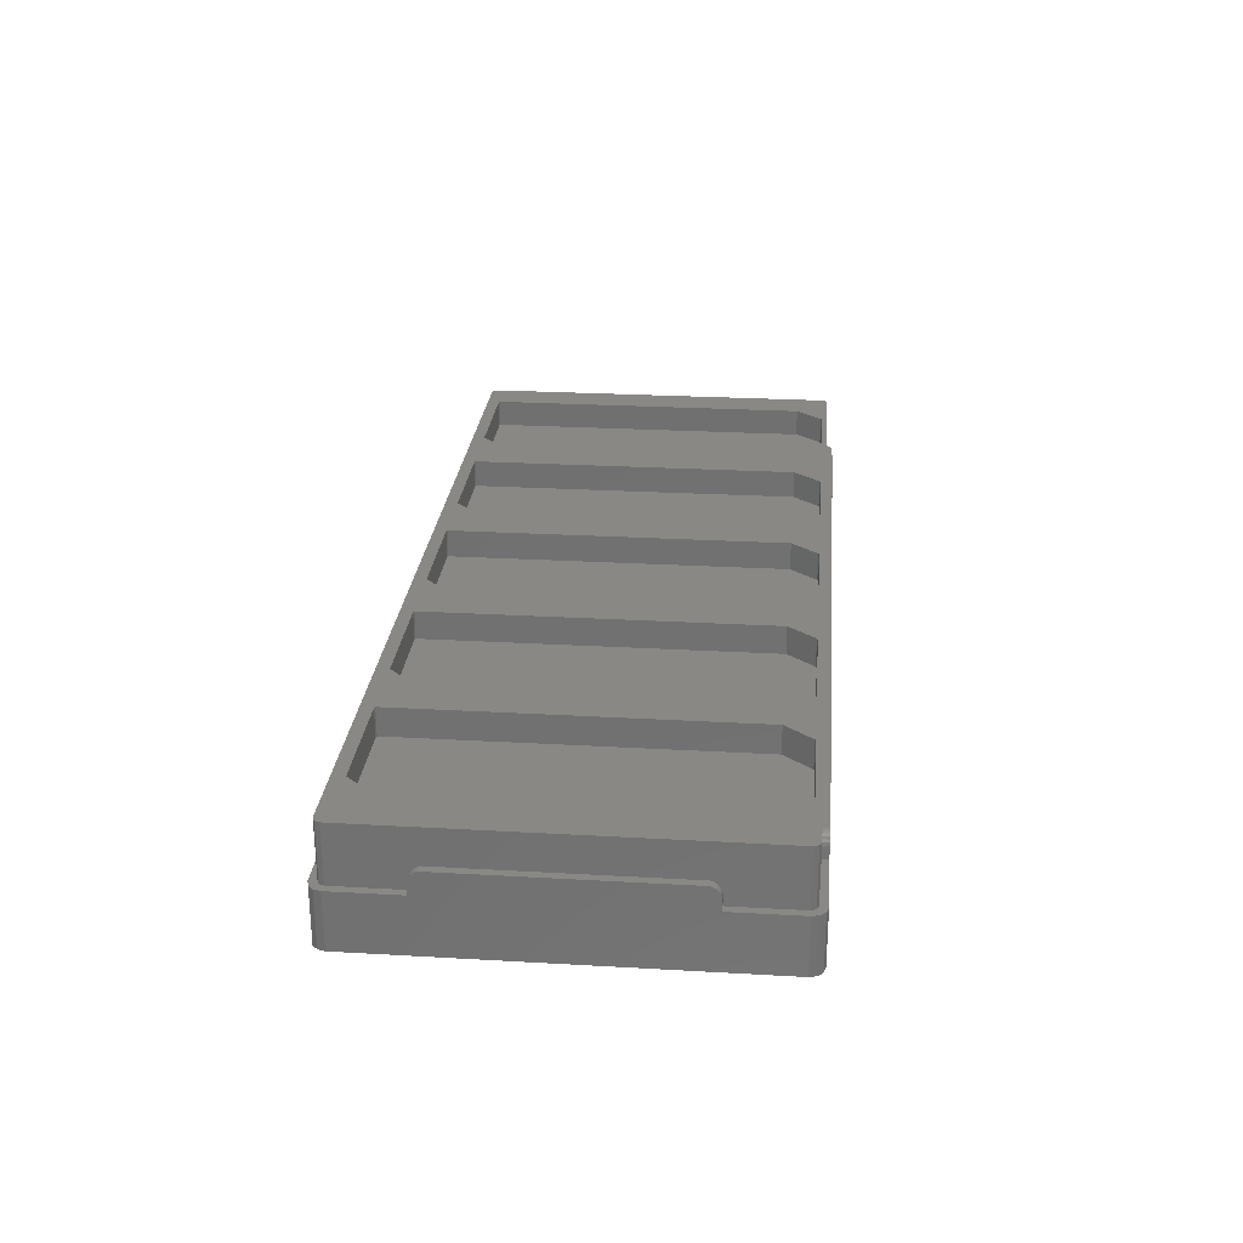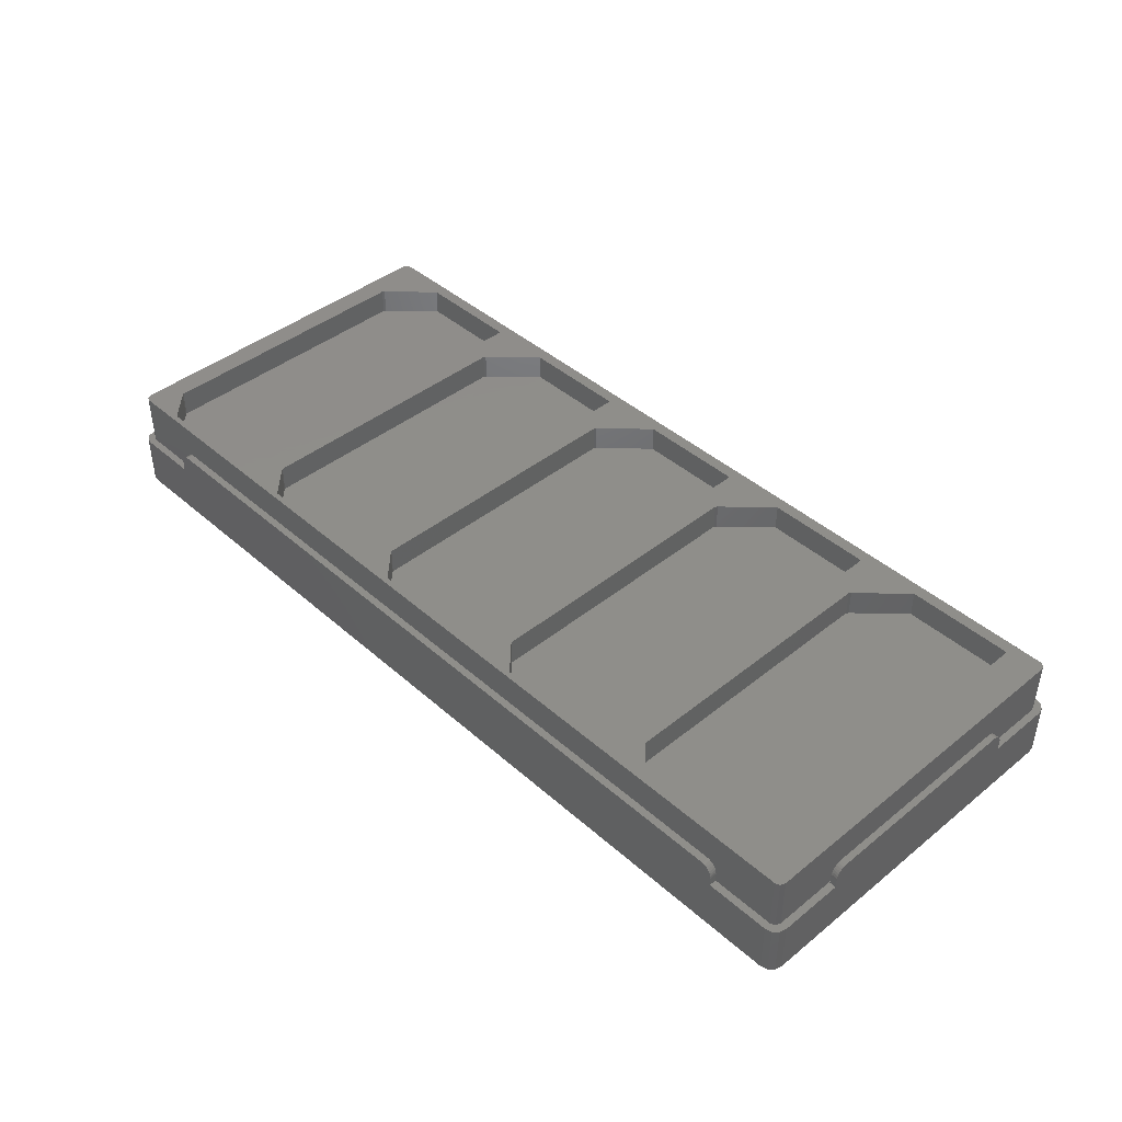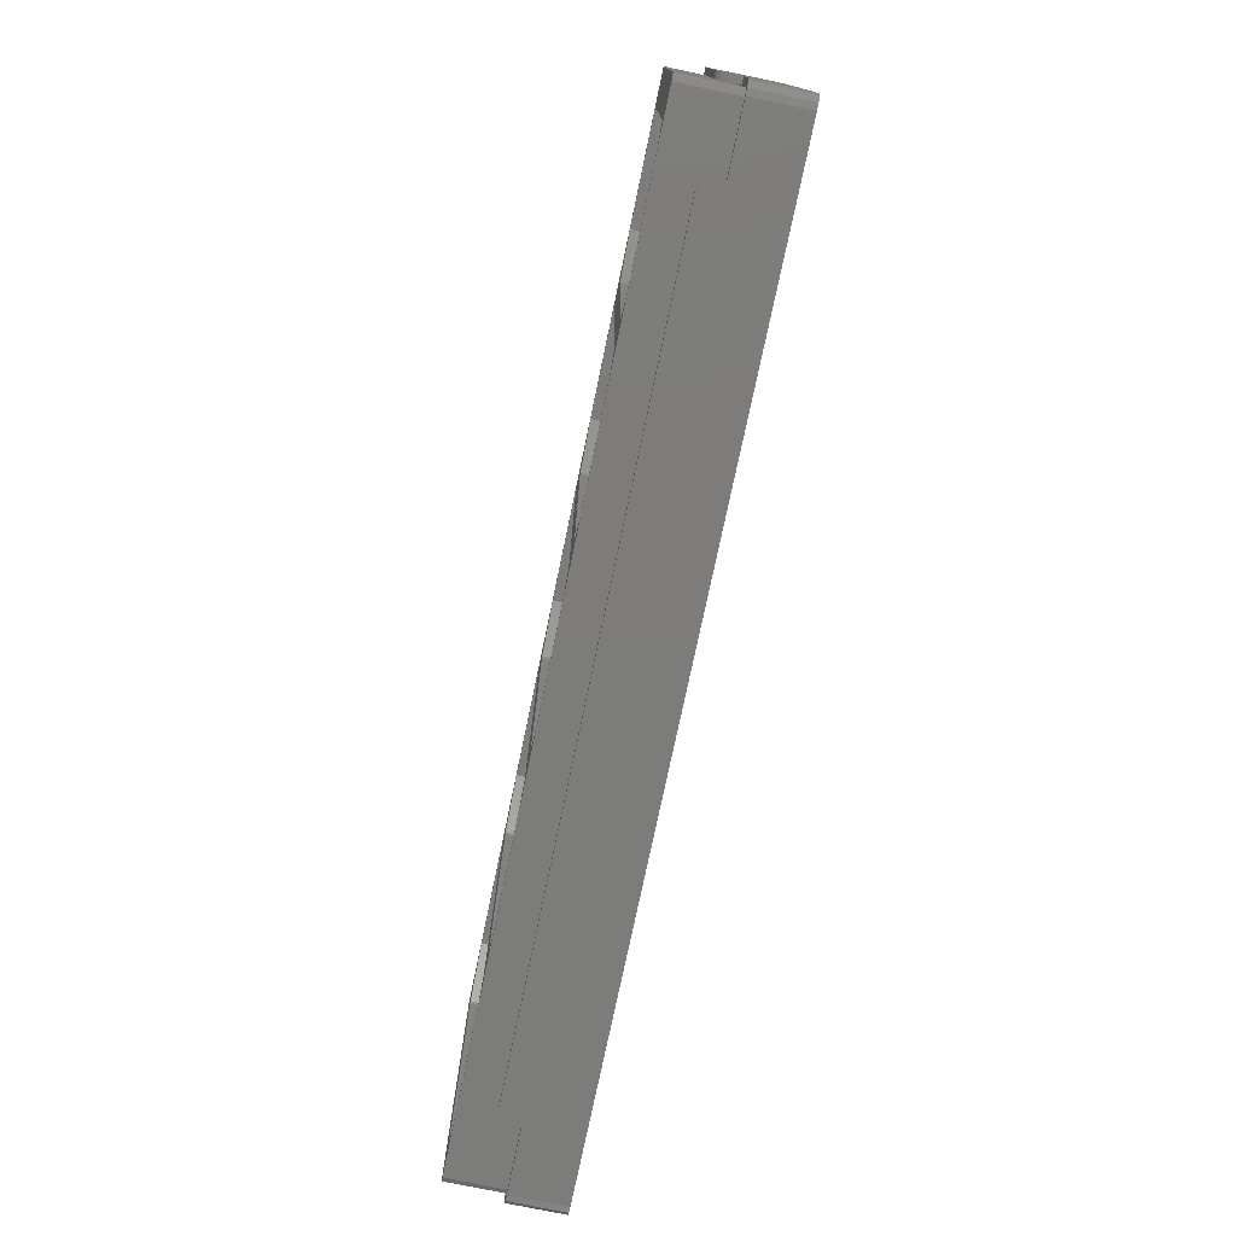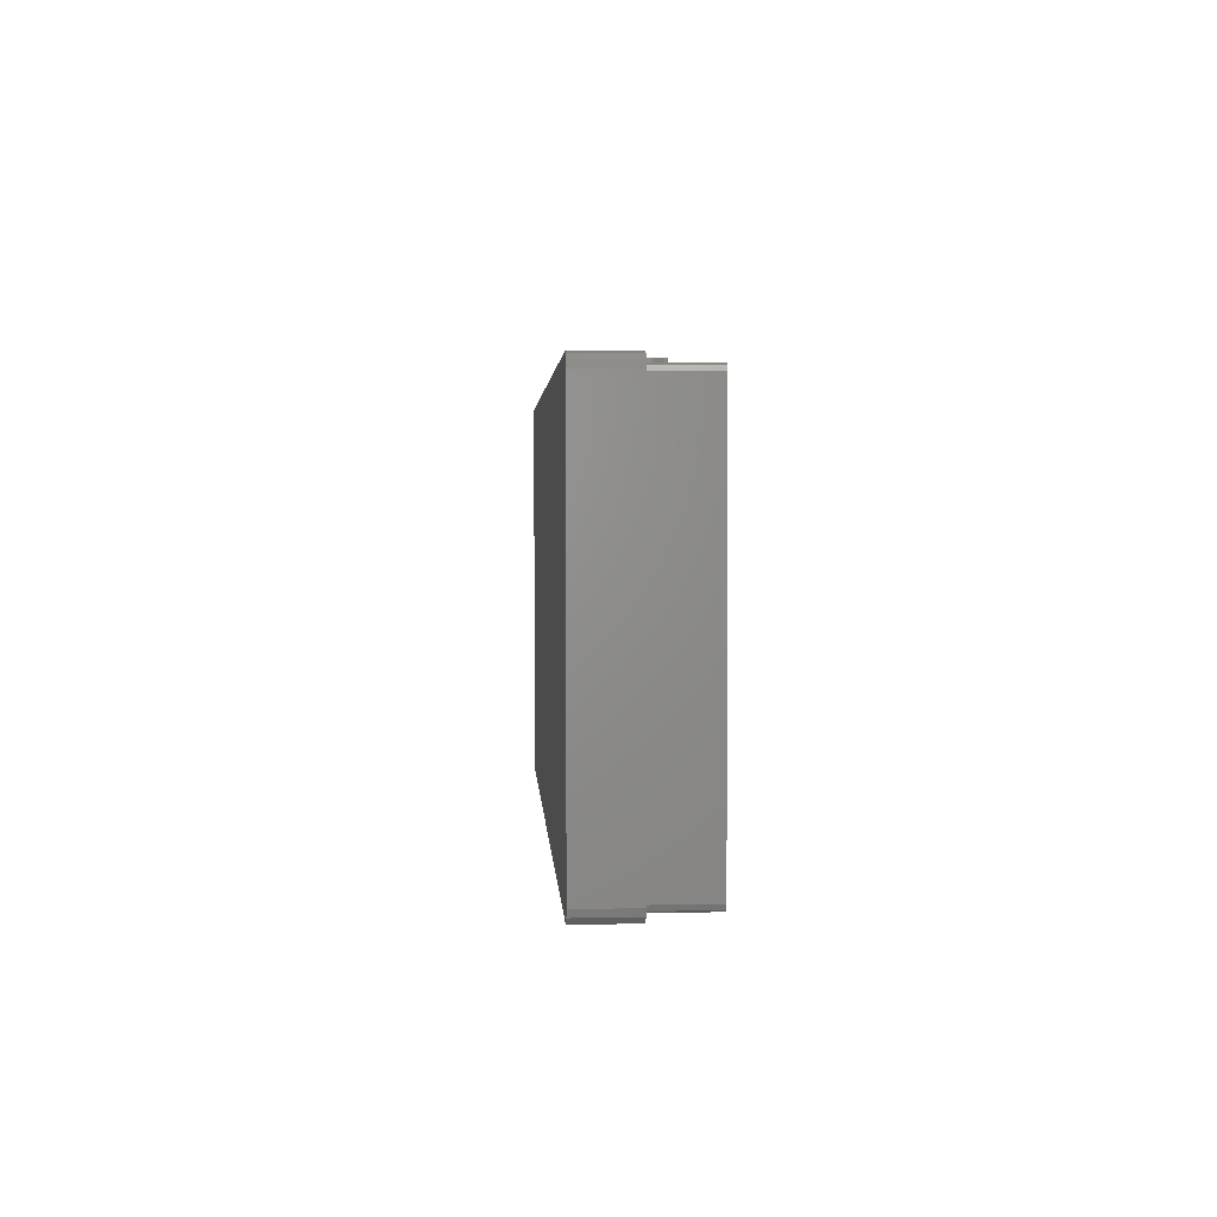
<metadata>
{"format":"stl","ext":"stl","renderer":"f3d","projection":"perspective","resolution":1024,"background":"white","views":[{"elev":26.3,"azim":-84.8,"up":"+Z"},{"elev":42.6,"azim":46.3,"up":"+Z"},{"elev":-75.7,"azim":78.2,"up":"+Y"},{"elev":2.6,"azim":-93.2,"up":"+Y"}]}
</metadata>
<code>
# stl→obj: 310 verts, 616 faces
v 0 69.82 17.5
v 1.7 20.28 17.5
v 1.7 69.82 17.5
v 0 20.28 17.5
v 20.28 1.7 17.5
v 196.8 0 17.5
v 196.8 1.7 17.5
v 20.28 0 17.5
v 20.28 90 17.5
v 196.8 88.5 17.5
v 196.8 90 17.5
v 20.28 88.5 17.5
v 215.5 69.82 17.5
v 217 20.28 17.5
v 217 69.82 17.5
v 215.5 20.28 17.5
v 3.2 1.7 25.3
v 213.8 1.7 25.3
v 19.85 1.7 17.37
v 19.33 1.7 17.09
v 18.88 1.7 16.72
v 18.51 1.7 16.27
v 18.23 1.7 15.75
v 3.2 1.7 12.5
v 18.06 1.7 15.19
v 18 1.7 14.6
v 18 1.7 12.5
v 197.2 1.7 17.37
v 197.8 1.7 17.09
v 198.2 1.7 16.72
v 198.6 1.7 16.27
v 198.9 1.7 15.75
v 213.8 1.7 12.5
v 199 1.7 15.19
v 199.1 1.7 14.6
v 199.1 1.7 12.5
v 213.8 88.3 12.5
v 3.2 88.3 25.3
v 213.8 88.3 25.3
v 3.2 88.3 12.5
v 214.9 2.139 25.3
v 214.9 2.139 12.5
v 2.139 2.139 12.5
v 2.139 2.139 25.3
v 214.9 87.86 12.5
v 214.9 87.86 25.3
v 215.3 3.2 12.5
v 215.3 3.2 25.3
v 215.3 86.8 25.3
v 215.3 86.8 12.5
v 1.7 18 12.5
v 1.7 3.2 12.5
v 1.7 18 14.6
v 1.7 72.1 14.6
v 1.7 86.8 12.5
v 1.7 72.1 12.5
v 1.7 72.04 15.19
v 1.7 71.87 15.75
v 1.7 86.8 25.3
v 1.7 71.59 16.27
v 1.7 71.22 16.72
v 1.7 70.77 17.09
v 1.7 70.25 17.37
v 1.7 18.06 15.19
v 1.7 18.23 15.75
v 1.7 3.2 25.3
v 1.7 18.51 16.27
v 1.7 18.88 16.72
v 1.7 19.33 17.09
v 1.7 19.85 17.37
v 2.139 87.86 25.3
v 2.139 87.86 12.5
v 0 18 12.5
v 0.4019 1.5 12.5
v 0 3 12.5
v 1.5 0.4019 12.5
v 18 0 12.5
v 3 0 12.5
v 18 90 12.5
v 18 88.5 12.5
v 3 90 12.5
v 1.5 89.6 12.5
v 0.4019 88.5 12.5
v 0 87 12.5
v 0 72.1 12.5
v 217 87 12.5
v 216.6 88.5 12.5
v 215.5 89.6 12.5
v 217 72.1 12.5
v 215.5 72.1 12.5
v 215.5 18 12.5
v 214 90 12.5
v 199.1 90 12.5
v 199.1 88.5 12.5
v 217 3 12.5
v 217 18 12.5
v 215.5 0.4019 12.5
v 216.6 1.5 12.5
v 214 0 12.5
v 199.1 0 12.5
v 198.6 0 16.27
v 198.9 0 15.75
v 199 0 15.19
v 199.1 0 14.6
v 18.23 0 15.75
v 18.51 0 16.27
v 198.2 0 16.72
v 18 0 14.6
v 19.33 0 17.09
v 18.88 0 16.72
v 19.85 0 17.37
v 18.06 0 15.19
v 197.8 0 17.09
v 197.2 0 17.37
v 3 0 0
v 214 0 0
v 198.6 88.5 16.27
v 198.9 90 15.75
v 198.6 90 16.27
v 198.9 88.5 15.75
v 199 88.5 15.19
v 199.1 90 14.6
v 199 90 15.19
v 199.1 88.5 14.6
v 18.23 88.5 15.75
v 18.51 90 16.27
v 18.23 90 15.75
v 18.51 88.5 16.27
v 198.2 88.5 16.72
v 198.2 90 16.72
v 18.88 90 16.72
v 19.33 88.5 17.09
v 19.33 90 17.09
v 18.88 88.5 16.72
v 19.85 90 17.37
v 19.85 88.5 17.37
v 18 88.5 14.6
v 18.06 90 15.19
v 18 90 14.6
v 18.06 88.5 15.19
v 197.2 90 17.37
v 197.8 88.5 17.09
v 197.8 90 17.09
v 197.2 88.5 17.37
v 0 18 14.6
v 0 18.06 15.19
v 0 87 0
v 0 72.1 14.6
v 0 72.04 15.19
v 0 71.87 15.75
v 0 71.59 16.27
v 0 71.22 16.72
v 0 70.77 17.09
v 0 70.25 17.37
v 0 19.33 17.09
v 0 19.85 17.37
v 0 18.88 16.72
v 0 18.51 16.27
v 0 18.23 15.75
v 0 3 0
v 215.5 18 14.6
v 217 18.06 15.19
v 215.5 18.06 15.19
v 217 18 14.6
v 215.5 72.1 14.6
v 215.5 72.04 15.19
v 215.5 71.87 15.75
v 215.5 71.59 16.27
v 215.5 71.22 16.72
v 215.5 70.77 17.09
v 215.5 70.25 17.37
v 215.5 19.33 17.09
v 215.5 19.85 17.37
v 215.5 18.88 16.72
v 215.5 18.51 16.27
v 215.5 18.23 15.75
v 217 18.51 16.27
v 217 18.23 15.75
v 217 18.88 16.72
v 217 19.33 17.09
v 217 72.04 15.19
v 217 71.87 15.75
v 217 70.77 17.09
v 217 71.22 16.72
v 217 70.25 17.37
v 217 71.59 16.27
v 217 72.1 14.6
v 217 19.85 17.37
v 7 75 19
v 42.9 85.29 19
v 42.35 85.48 19
v 42.9 9.206 19
v 7 9.5 19
v 7.345 75.48 19
v 17.35 85.48 19
v 7.345 9.024 19
v 37.35 3.024 19
v 37.9 3.206 19
v 13.35 3.024 19
v 7.345 9.024 25.3
v 7 9.5 25.3
v 17.35 85.48 25.3
v 7.345 75.48 25.3
v 42.9 85.29 25.3
v 42.9 9.206 25.3
v 13.35 3.024 25.3
v 37.9 3.206 25.3
v 37.35 3.024 25.3
v 7 75 25.3
v 42.35 85.48 25.3
v 48 75 19
v 83.9 85.29 19
v 83.35 85.48 19
v 83.9 9.206 19
v 48 9.5 19
v 48.35 75.48 19
v 58.35 85.48 19
v 48.35 9.024 19
v 78.35 3.024 19
v 78.9 3.206 19
v 54.35 3.024 19
v 48.35 9.024 25.3
v 48 9.5 25.3
v 48.35 75.48 25.3
v 58.35 85.48 25.3
v 83.9 85.29 25.3
v 83.9 9.206 25.3
v 54.35 3.024 25.3
v 78.9 3.206 25.3
v 78.35 3.024 25.3
v 48 75 25.3
v 83.35 85.48 25.3
v 89 75 19
v 124.9 85.29 19
v 124.3 85.48 19
v 124.9 9.206 19
v 89 9.5 19
v 89.35 75.48 19
v 99.35 85.48 19
v 89.35 9.024 19
v 119.3 3.024 19
v 119.9 3.206 19
v 95.35 3.024 19
v 89.35 9.024 25.3
v 89 9.5 25.3
v 89.35 75.48 25.3
v 99.35 85.48 25.3
v 124.9 85.29 25.3
v 124.9 9.206 25.3
v 95.35 3.024 25.3
v 119.9 3.206 25.3
v 119.3 3.024 25.3
v 89 75 25.3
v 124.3 85.48 25.3
v 130 75 19
v 165.9 85.29 19
v 165.3 85.48 19
v 165.9 9.206 19
v 130 9.5 19
v 130.3 75.48 19
v 140.3 85.48 19
v 130.3 9.024 19
v 160.3 3.024 19
v 160.9 3.206 19
v 136.3 3.024 19
v 130.3 9.024 25.3
v 130 9.5 25.3
v 130.3 75.48 25.3
v 140.3 85.48 25.3
v 165.9 85.29 25.3
v 165.9 9.206 25.3
v 136.3 3.024 25.3
v 160.9 3.206 25.3
v 160.3 3.024 25.3
v 130 75 25.3
v 165.3 85.48 25.3
v 171 75 19
v 206.9 85.29 19
v 206.3 85.48 19
v 206.9 9.206 19
v 171 9.5 19
v 171.3 75.48 19
v 181.3 85.48 19
v 171.3 9.024 19
v 201.3 3.024 19
v 201.9 3.206 19
v 177.3 3.024 19
v 171.3 9.024 25.3
v 171 9.5 25.3
v 171.3 75.48 25.3
v 181.3 85.48 25.3
v 206.9 85.29 25.3
v 206.9 9.206 25.3
v 177.3 3.024 25.3
v 201.9 3.206 25.3
v 201.3 3.024 25.3
v 171 75 25.3
v 206.3 85.48 25.3
v 216.6 88.5 0
v 217 87 0
v 3 90 0
v 1.5 89.6 0
v 0.4019 88.5 0
v 214 90 0
v 215.5 89.6 0
v 217 3 0
v 216.6 1.5 0
v 1.5 0.4019 0
v 0.4019 1.5 0
v 215.5 0.4019 0
f 1 2 3
f 2 1 4
f 5 6 7
f 6 5 8
f 9 10 11
f 10 9 12
f 13 14 15
f 14 13 16
f 17 5 18
f 17 19 5
f 17 20 19
f 17 21 20
f 17 22 21
f 17 23 22
f 24 23 17
f 23 24 25
f 25 24 26
f 26 24 27
f 7 18 5
f 28 18 7
f 29 18 28
f 30 18 29
f 31 18 30
f 32 18 31
f 33 32 34
f 33 34 35
f 33 35 36
f 32 33 18
f 37 38 39
f 38 37 40
f 33 41 18
f 41 33 42
f 43 17 44
f 17 43 24
f 45 39 46
f 39 45 37
f 41 47 48
f 47 41 42
f 49 45 46
f 45 49 50
f 51 52 53
f 54 55 56
f 57 55 54
f 58 55 57
f 55 58 59
f 60 59 58
f 61 59 60
f 62 59 61
f 63 59 62
f 3 59 63
f 2 59 3
f 52 64 53
f 52 65 64
f 66 65 52
f 65 66 67
f 67 66 68
f 68 66 69
f 69 66 70
f 2 66 59
f 70 66 2
f 48 50 49
f 50 48 47
f 43 66 52
f 66 43 44
f 55 71 72
f 71 55 59
f 40 71 38
f 71 40 72
f 73 52 51
f 74 52 75
f 52 73 75
f 52 74 76
f 24 77 27
f 24 78 77
f 76 24 43
f 76 43 52
f 24 76 78
f 79 40 80
f 81 40 79
f 82 40 81
f 40 82 72
f 83 72 82
f 72 83 55
f 55 83 84
f 85 55 84
f 55 85 56
f 50 86 87
f 45 87 88
f 86 50 89
f 89 50 90
f 90 50 91
f 47 91 50
f 87 45 50
f 37 88 92
f 88 37 45
f 93 37 92
f 94 37 93
f 80 37 94
f 37 80 40
f 91 95 96
f 97 95 91
f 95 97 98
f 91 47 97
f 42 97 47
f 33 97 42
f 97 33 99
f 100 33 36
f 33 100 99
f 101 32 31
f 32 101 102
f 103 35 34
f 35 103 104
f 105 22 23
f 22 105 106
f 107 31 30
f 31 107 101
f 77 26 27
f 26 77 108
f 21 109 20
f 109 21 110
f 102 34 32
f 34 102 103
f 19 8 5
f 8 19 111
f 20 111 19
f 111 20 109
f 108 25 26
f 25 108 112
f 28 113 29
f 113 28 114
f 106 21 22
f 21 106 110
f 115 77 78
f 77 115 100
f 116 100 115
f 100 116 99
f 109 8 111
f 8 77 6
f 8 109 108
f 100 6 77
f 108 109 110
f 104 6 100
f 108 110 106
f 113 6 104
f 108 106 105
f 6 113 114
f 108 105 112
f 113 104 107
f 8 108 77
f 107 104 101
f 101 104 102
f 102 104 103
f 29 107 30
f 107 29 113
f 112 23 25
f 23 112 105
f 104 36 35
f 36 104 100
f 7 114 28
f 114 7 6
f 117 118 119
f 118 117 120
f 121 122 123
f 122 121 124
f 125 126 127
f 126 125 128
f 129 119 130
f 119 129 117
f 131 132 133
f 132 131 134
f 120 123 118
f 123 120 121
f 135 12 9
f 12 135 136
f 133 136 135
f 136 133 132
f 137 138 139
f 138 137 140
f 141 142 143
f 142 141 144
f 128 131 126
f 131 128 134
f 132 12 136
f 12 80 10
f 12 132 137
f 94 10 80
f 137 132 134
f 124 10 94
f 137 134 128
f 142 10 124
f 137 128 125
f 10 142 144
f 137 125 140
f 142 124 129
f 12 137 80
f 129 124 117
f 117 124 120
f 120 124 121
f 80 139 79
f 139 80 137
f 143 129 130
f 129 143 142
f 140 127 138
f 127 140 125
f 124 93 122
f 93 124 94
f 11 144 141
f 144 11 10
f 145 64 146
f 64 145 53
f 147 85 84
f 1 148 85
f 148 1 149
f 149 1 150
f 150 1 151
f 151 1 152
f 152 1 153
f 153 1 154
f 85 4 1
f 73 85 147
f 85 73 4
f 145 4 73
f 155 4 145
f 4 155 156
f 155 145 157
f 157 145 158
f 158 145 159
f 160 73 147
f 73 160 75
f 159 145 146
f 159 67 158
f 67 159 65
f 146 65 159
f 65 146 64
f 155 68 69
f 68 155 157
f 57 150 58
f 150 57 149
f 73 53 145
f 53 73 51
f 152 62 61
f 62 152 153
f 153 63 62
f 63 153 154
f 60 152 61
f 152 60 151
f 154 3 63
f 3 154 1
f 158 68 157
f 68 158 67
f 54 149 57
f 149 54 148
f 4 70 2
f 70 4 156
f 156 69 70
f 69 156 155
f 58 151 60
f 151 58 150
f 56 148 54
f 148 56 85
f 161 162 163
f 162 161 164
f 13 165 90
f 165 13 166
f 166 13 167
f 167 13 168
f 168 13 169
f 169 13 170
f 170 13 171
f 90 16 13
f 91 16 90
f 161 16 91
f 172 16 161
f 16 172 173
f 172 161 174
f 174 161 175
f 175 161 176
f 176 161 163
f 176 177 175
f 177 176 178
f 163 178 176
f 178 163 162
f 172 179 180
f 179 172 174
f 181 167 182
f 167 181 166
f 91 164 161
f 164 91 96
f 169 183 184
f 183 169 170
f 170 185 183
f 185 170 171
f 186 169 184
f 169 186 168
f 171 15 185
f 15 171 13
f 175 179 174
f 179 175 177
f 187 166 181
f 166 187 165
f 16 188 14
f 188 16 173
f 173 180 188
f 180 173 172
f 182 168 186
f 168 182 167
f 89 165 187
f 165 89 90
f 189 190 191
f 190 189 192
f 193 192 189
f 194 191 195
f 196 192 193
f 191 194 189
f 192 197 198
f 199 192 196
f 192 199 197
f 200 193 201
f 193 200 196
f 194 202 203
f 202 194 195
f 192 204 190
f 204 192 205
f 206 196 200
f 196 206 199
f 198 205 192
f 205 198 207
f 197 206 208
f 206 197 199
f 201 189 209
f 189 201 193
f 195 210 202
f 210 195 191
f 209 194 203
f 194 209 189
f 191 204 210
f 204 191 190
f 198 208 207
f 208 198 197
f 211 212 213
f 212 211 214
f 215 214 211
f 216 213 217
f 218 214 215
f 213 216 211
f 214 219 220
f 221 214 218
f 214 221 219
f 222 215 223
f 215 222 218
f 224 217 225
f 217 224 216
f 214 226 212
f 226 214 227
f 228 218 222
f 218 228 221
f 220 227 214
f 227 220 229
f 219 228 230
f 228 219 221
f 223 211 231
f 211 223 215
f 217 232 225
f 232 217 213
f 231 216 224
f 216 231 211
f 213 226 232
f 226 213 212
f 220 230 229
f 230 220 219
f 233 234 235
f 234 233 236
f 237 236 233
f 238 235 239
f 240 236 237
f 235 238 233
f 236 241 242
f 243 236 240
f 236 243 241
f 244 237 245
f 237 244 240
f 246 239 247
f 239 246 238
f 236 248 234
f 248 236 249
f 250 240 244
f 240 250 243
f 242 249 236
f 249 242 251
f 241 250 252
f 250 241 243
f 245 233 253
f 233 245 237
f 239 254 247
f 254 239 235
f 253 238 246
f 238 253 233
f 235 248 254
f 248 235 234
f 242 252 251
f 252 242 241
f 255 256 257
f 256 255 258
f 259 258 255
f 260 257 261
f 262 258 259
f 257 260 255
f 258 263 264
f 265 258 262
f 258 265 263
f 266 259 267
f 259 266 262
f 268 261 269
f 261 268 260
f 258 270 256
f 270 258 271
f 272 262 266
f 262 272 265
f 264 271 258
f 271 264 273
f 263 272 274
f 272 263 265
f 267 255 275
f 255 267 259
f 261 276 269
f 276 261 257
f 275 260 268
f 260 275 255
f 257 270 276
f 270 257 256
f 264 274 273
f 274 264 263
f 277 278 279
f 278 277 280
f 281 280 277
f 282 279 283
f 284 280 281
f 279 282 277
f 280 285 286
f 287 280 284
f 280 287 285
f 288 281 289
f 281 288 284
f 290 283 291
f 283 290 282
f 280 292 278
f 292 280 293
f 294 284 288
f 284 294 287
f 286 293 280
f 293 286 295
f 285 294 296
f 294 285 287
f 289 277 297
f 277 289 281
f 283 298 291
f 298 283 279
f 297 282 290
f 282 297 277
f 279 292 298
f 292 279 278
f 286 296 295
f 296 286 285
f 86 299 87
f 299 86 300
f 301 82 81
f 82 301 302
f 303 82 302
f 82 303 83
f 304 93 92
f 93 304 79
f 301 79 304
f 79 301 81
f 143 11 141
f 11 93 9
f 11 143 122
f 79 9 93
f 122 143 130
f 139 9 79
f 122 130 119
f 133 9 139
f 122 119 118
f 9 133 135
f 122 118 123
f 133 139 131
f 11 122 93
f 131 139 126
f 126 139 127
f 127 139 138
f 299 88 87
f 88 299 305
f 147 83 303
f 83 147 84
f 98 306 95
f 306 98 307
f 305 92 88
f 92 305 304
f 15 187 181
f 89 300 86
f 15 181 182
f 15 182 186
f 15 186 184
f 15 184 183
f 15 183 185
f 187 15 89
f 14 89 15
f 96 89 14
f 180 14 188
f 14 180 164
f 164 180 179
f 164 179 177
f 164 177 178
f 164 178 162
f 14 164 96
f 89 96 300
f 306 96 95
f 96 306 300
f 308 74 309
f 74 308 76
f 310 98 97
f 98 310 307
f 308 78 76
f 78 308 115
f 39 49 46
f 49 293 48
f 49 39 292
f 18 48 293
f 49 292 293
f 39 298 292
f 39 291 298
f 271 297 270
f 290 270 297
f 291 270 290
f 276 291 39
f 291 276 270
f 39 269 276
f 249 275 248
f 268 248 275
f 269 248 268
f 254 269 39
f 269 254 248
f 39 247 254
f 227 253 226
f 246 226 253
f 247 226 246
f 38 247 39
f 247 232 226
f 247 38 232
f 205 231 204
f 224 204 231
f 225 204 224
f 232 38 225
f 225 210 204
f 225 38 210
f 203 59 209
f 59 203 38
f 202 38 203
f 210 38 202
f 48 18 41
f 295 18 293
f 296 18 295
f 294 18 296
f 297 271 289
f 271 288 289
f 273 288 271
f 288 273 294
f 274 294 273
f 294 274 18
f 272 18 274
f 275 249 267
f 249 266 267
f 251 266 249
f 266 251 272
f 252 272 251
f 272 252 18
f 250 18 252
f 253 227 245
f 227 244 245
f 229 244 227
f 244 229 250
f 230 250 229
f 250 230 18
f 17 230 228
f 231 205 223
f 205 222 223
f 207 222 205
f 222 207 228
f 208 228 207
f 17 228 208
f 17 208 206
f 230 17 18
f 200 17 206
f 66 200 201
f 66 209 59
f 59 38 71
f 209 66 201
f 200 66 17
f 17 66 44
f 116 97 99
f 97 116 310
f 309 75 160
f 75 309 74
f 116 306 307
f 306 116 300
f 116 307 310
f 304 300 116
f 300 304 299
f 299 304 305
f 115 304 116
f 115 301 304
f 160 115 308
f 115 160 301
f 160 308 309
f 147 301 160
f 301 147 302
f 302 147 303

</code>
